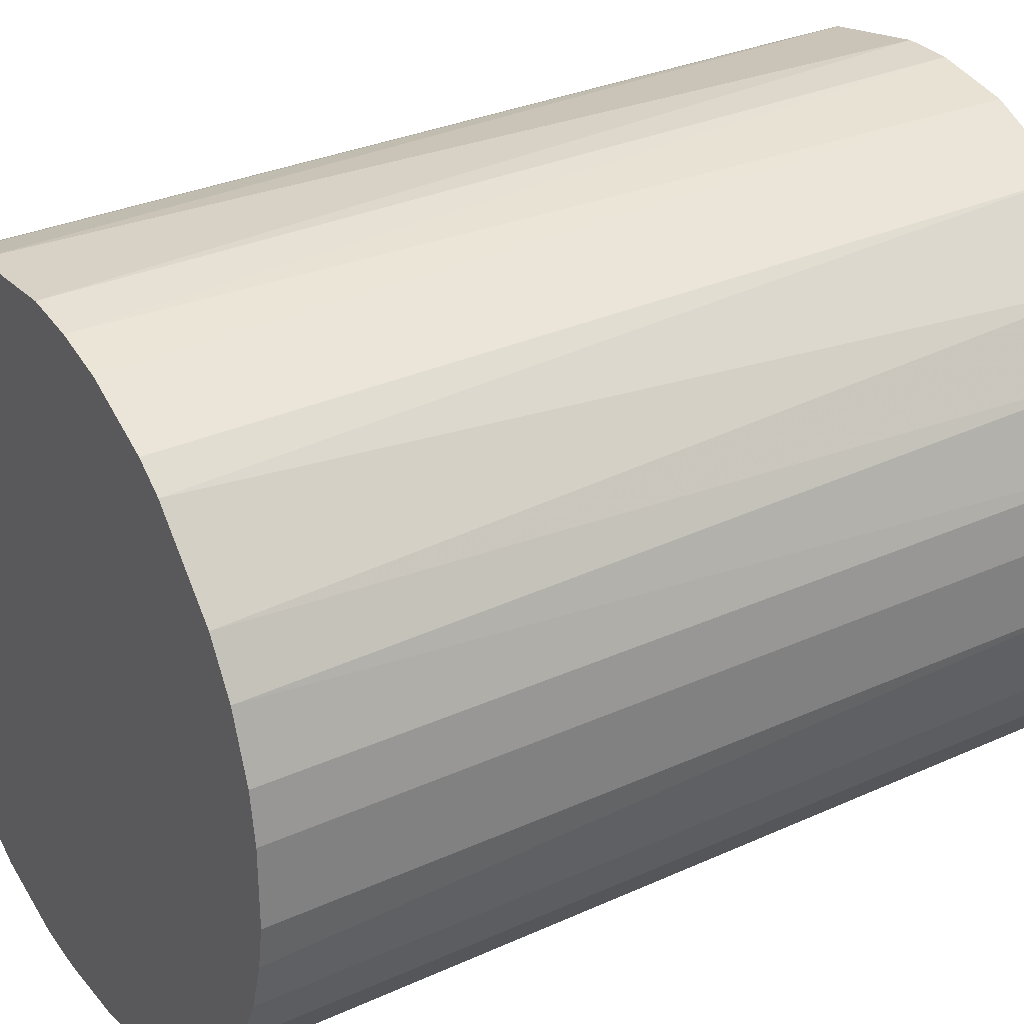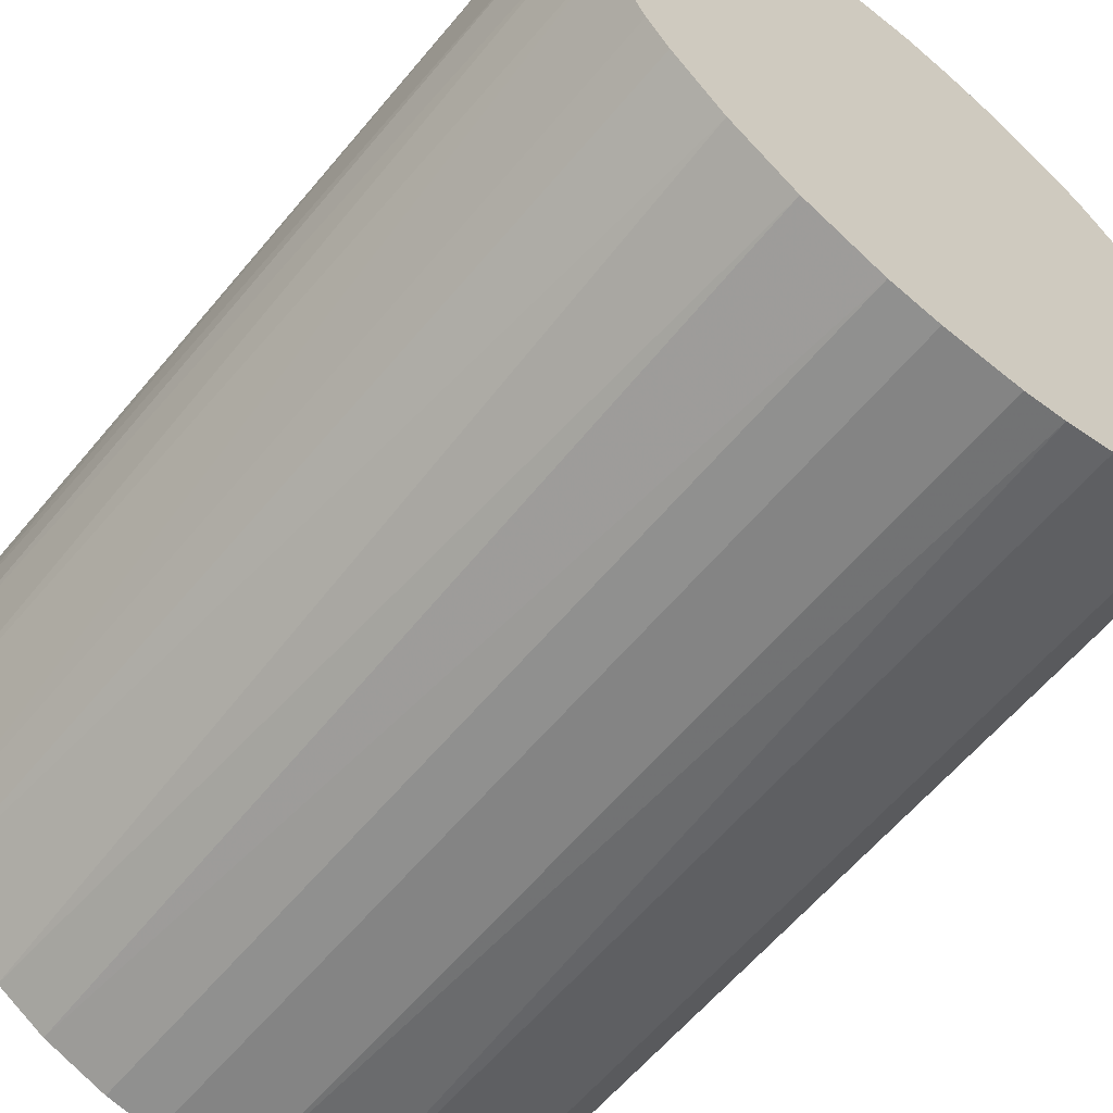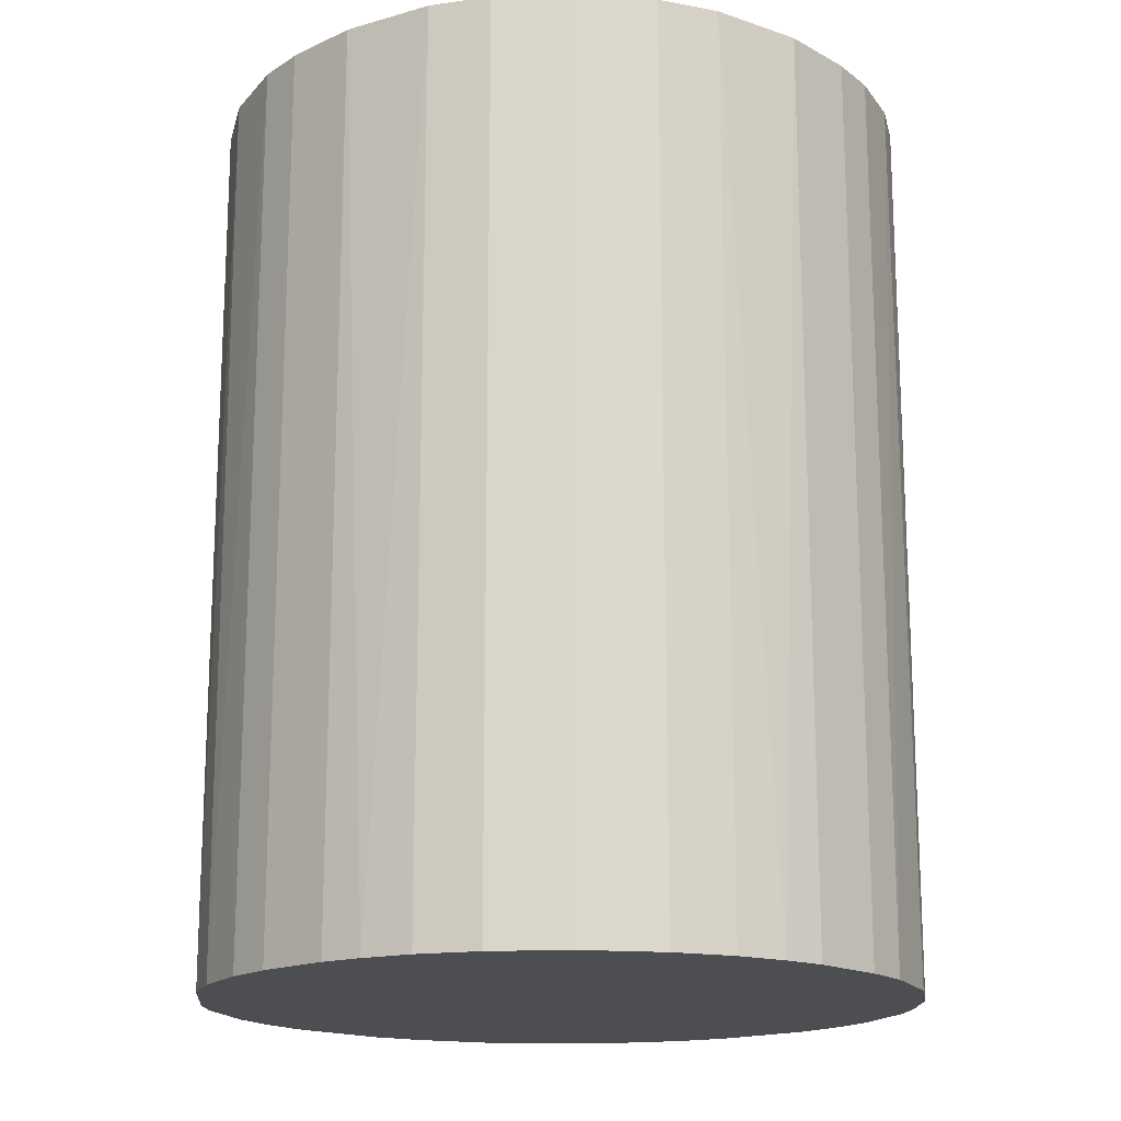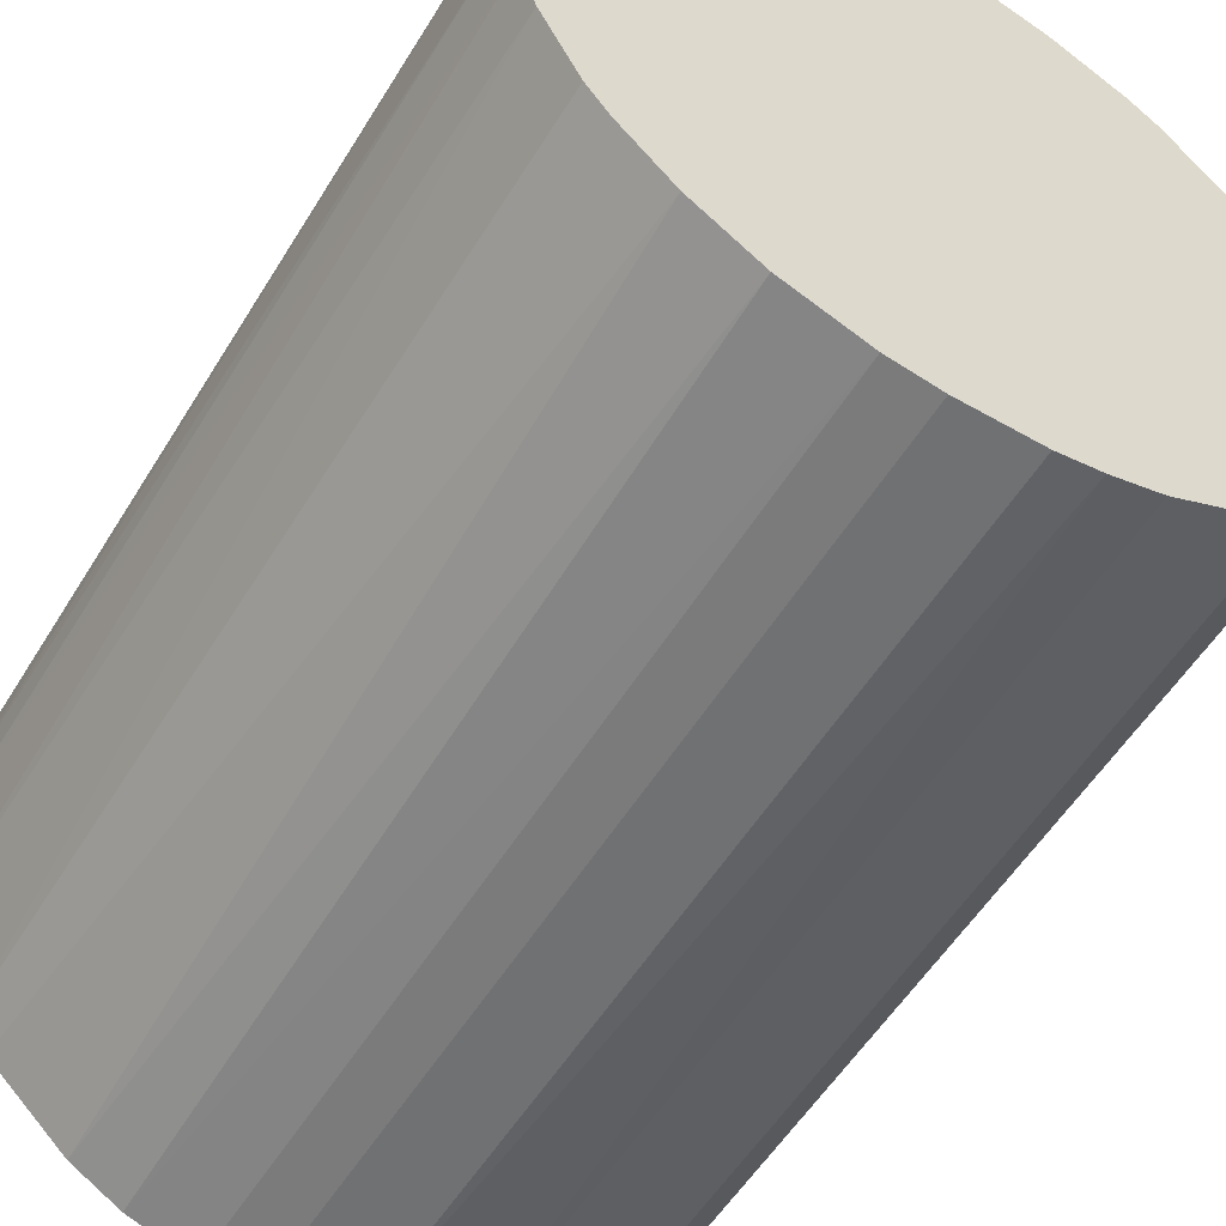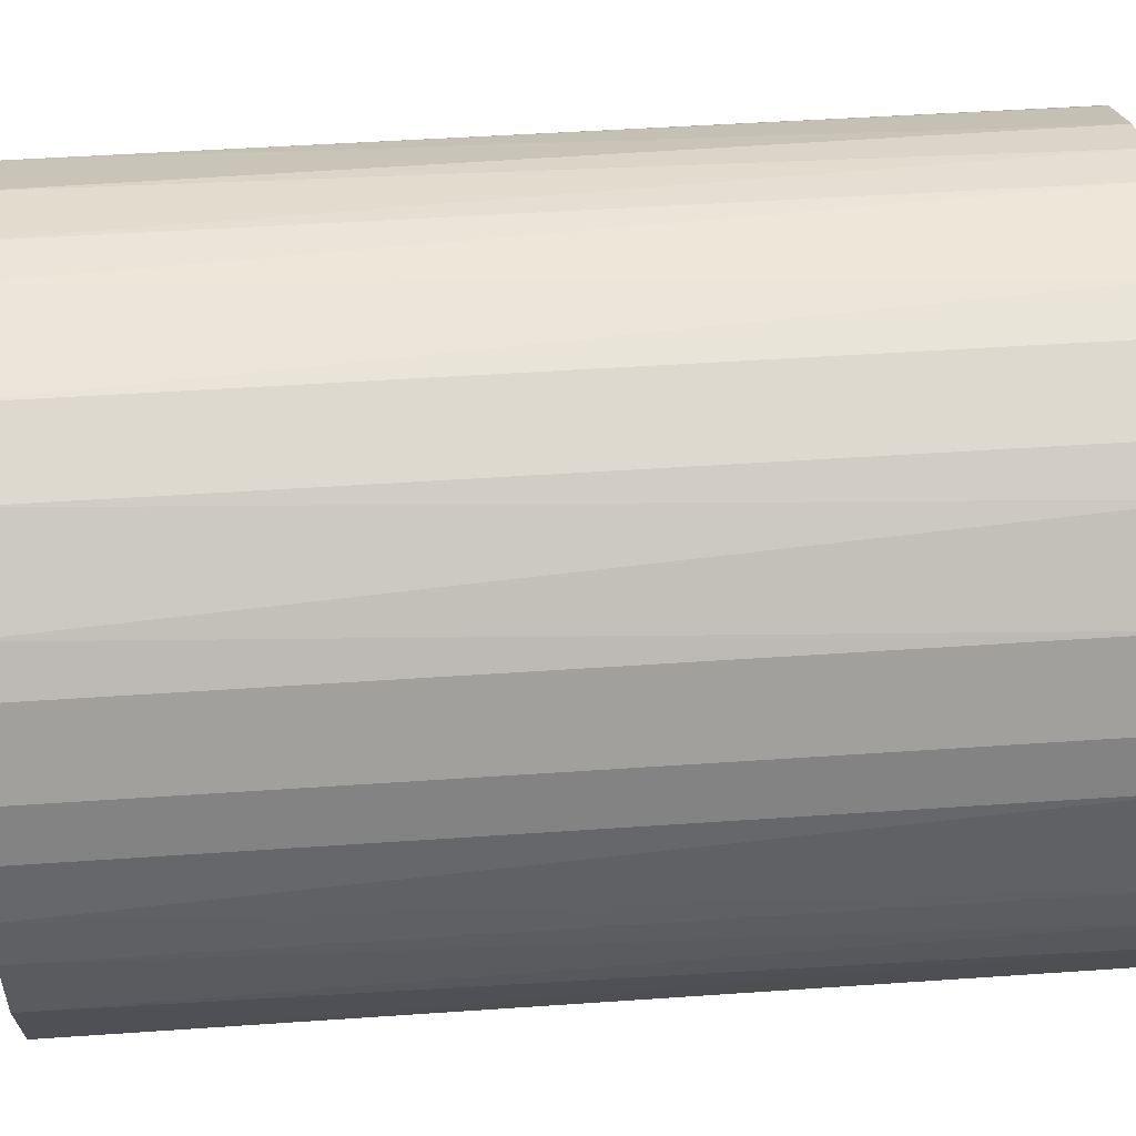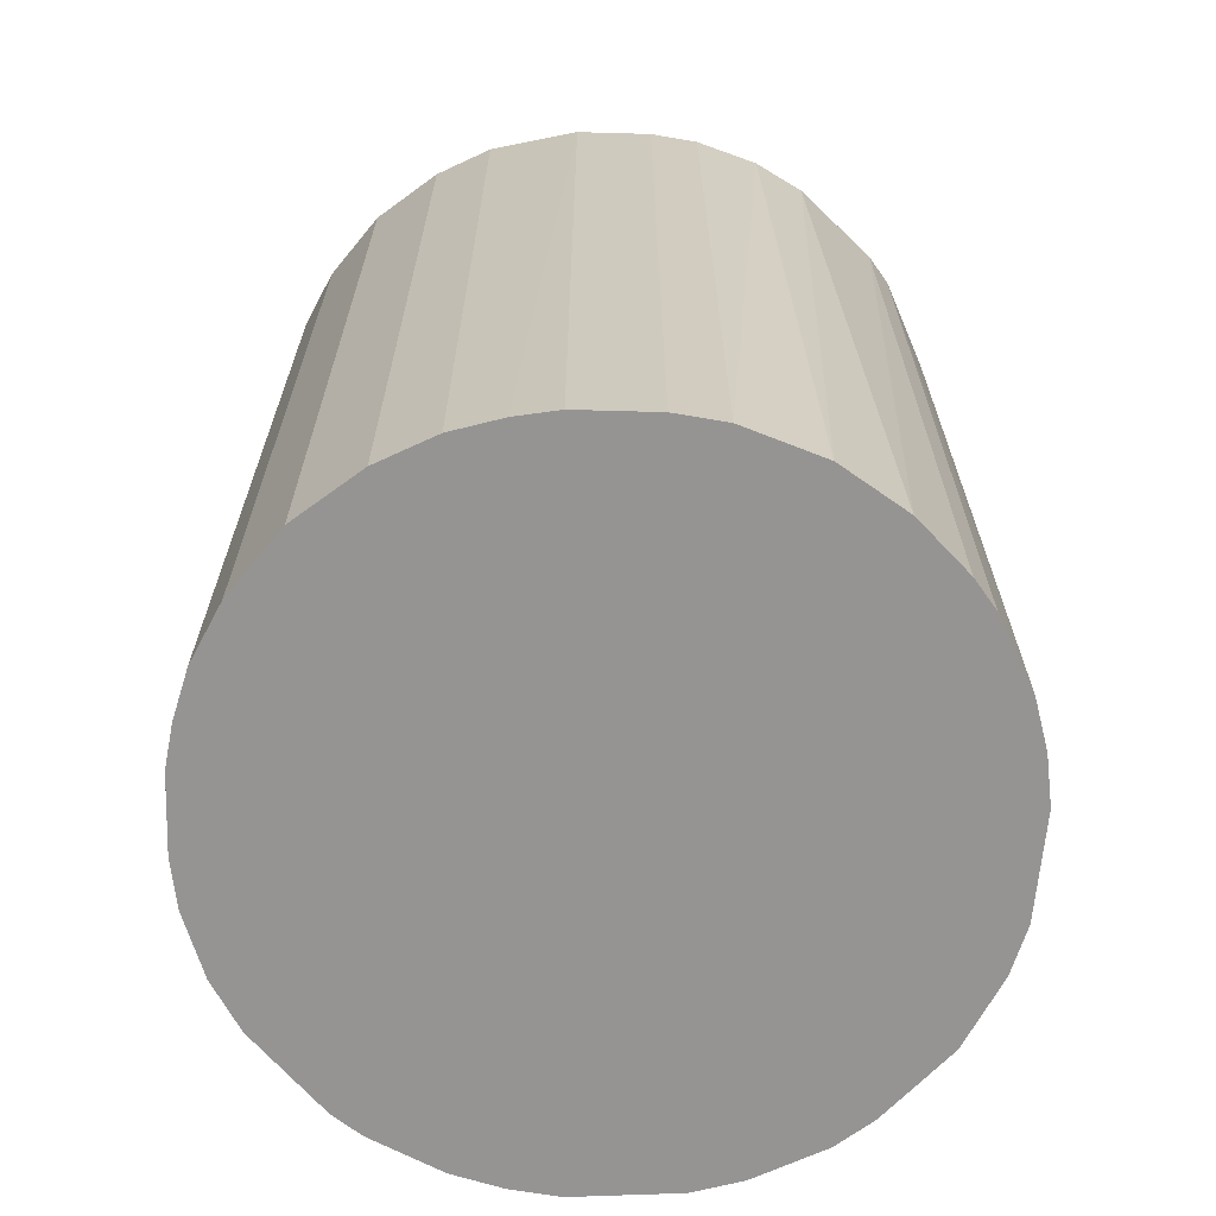
<metadata>
{"format":"obj","ext":"obj","renderer":"f3d","projection":"perspective","resolution":1024,"background":"white","views":[{"elev":31.1,"azim":-122.9,"up":"+Y"},{"elev":-61.4,"azim":140.3,"up":"+Y"},{"elev":-17.1,"azim":-47.2,"up":"+Z"},{"elev":-55.2,"azim":148.9,"up":"+Y"},{"elev":45.3,"azim":85.4,"up":"+Y"},{"elev":-67.1,"azim":-1.6,"up":"+Z"}]}
</metadata>
<code>
o convex_0
v -0.02225 -0.005409 -0.02935
v 0.0228 0.001412 0.02935
v 0.02235 0.005051 0.02935
v -0.02271 -0.002678 0.02935
v -0.001769 0.0228 -0.02935
v 0.01051 -0.02043 -0.02935
v -0.002683 -0.02271 0.02935
v -0.01269 0.01916 0.02935
v 0.02235 0.005051 -0.02935
v 0.01279 0.01916 0.02935
v -0.01906 0.01279 -0.02935
v -0.01224 -0.01952 -0.02935
v 0.0178 -0.01451 0.02935
v -0.01633 -0.01633 0.02935
v 0.02144 -0.00814 -0.02935
v 0.01507 0.01734 -0.02935
v 0.001412 0.0228 0.02935
v -0.02225 0.005506 0.02935
v -0.002683 -0.02271 -0.02935
v 0.005506 -0.02225 0.02935
v 0.008241 0.02144 -0.02935
v -0.01269 0.01916 -0.02935
v 0.01916 0.01279 0.02935
v -0.02271 0.00232 -0.02935
v -0.01952 -0.01223 -0.02935
v -0.0177 0.01461 0.02935
v 0.02189 -0.006777 0.02935
v -0.02134 -0.008599 0.02935
v -0.006777 0.02189 0.02935
v 0.0178 -0.01451 -0.02935
v -0.008599 -0.02134 0.02935
v 0.01279 -0.01906 0.02935
v 0.0228 -0.001769 -0.02935
v 0.01916 0.01279 -0.02935
v 0.00232 -0.02271 -0.02935
v -0.02089 0.009604 -0.02935
v -0.008145 0.02144 -0.02935
v 0.008241 0.02144 0.02935
v -0.02043 0.01051 0.02935
v -0.01633 -0.01633 -0.02935
v 0.005051 0.02235 -0.02935
v 0.02144 0.008237 -0.02935
v 0.01461 -0.0177 -0.02935
v -0.008599 -0.02134 -0.02935
v 0.01916 -0.01269 0.02935
v -0.01452 0.01779 -0.02935
v -0.01224 -0.01952 0.02935
v -0.01952 -0.01223 0.02935
v 0.01734 0.01507 0.02935
v 0.005506 -0.02225 -0.02935
v 0.009604 -0.02089 0.02935
v 0.02144 0.008237 0.02935
v 0.01279 0.01916 -0.02935
v -0.001769 0.0228 0.02935
v 0.0228 -0.001769 0.02935
v -0.02134 -0.008599 -0.02935
v -0.02225 0.005506 -0.02935
v 0.00232 -0.02271 0.02935
v -0.02271 0.00232 0.02935
v -0.02271 -0.002678 -0.02935
v 0.01916 -0.01269 -0.02935
v 0.02235 -0.004955 -0.02935
v -0.004955 0.02235 -0.02935
v -0.005409 -0.02225 -0.02935
f 31 44 64
f 2 3 4
f 1 5 6
f 2 4 7
f 4 3 8
f 3 2 9
f 6 5 9
f 8 3 10
f 5 1 11
f 1 6 12
f 2 7 13
f 7 4 14
f 6 9 15
f 9 5 16
f 8 10 17
f 4 8 18
f 12 6 19
f 13 7 20
f 16 5 21
f 5 11 22
f 10 3 23
f 11 1 24
f 1 12 25
f 18 8 26
f 2 13 27
f 4 1 28
f 14 4 28
f 8 17 29
f 6 15 30
f 7 14 31
f 13 20 32
f 9 2 33
f 15 9 33
f 9 16 34
f 19 6 35
f 7 19 35
f 11 24 36
f 5 22 37
f 22 8 37
f 8 29 37
f 17 10 38
f 10 21 38
f 18 26 39
f 26 11 39
f 11 36 39
f 36 18 39
f 12 14 40
f 25 12 40
f 14 25 40
f 5 17 41
f 21 5 41
f 17 38 41
f 38 21 41
f 3 9 42
f 9 34 42
f 34 23 42
f 6 30 43
f 30 13 43
f 32 6 43
f 13 32 43
f 12 19 44
f 31 12 44
f 27 13 45
f 15 27 45
f 13 30 45
f 8 22 46
f 22 11 46
f 26 8 46
f 11 26 46
f 14 12 47
f 31 14 47
f 12 31 47
f 25 14 48
f 14 28 48
f 28 25 48
f 16 10 49
f 10 23 49
f 34 16 49
f 23 34 49
f 35 6 50
f 20 35 50
f 6 32 51
f 32 20 51
f 50 6 51
f 20 50 51
f 23 3 52
f 3 42 52
f 42 23 52
f 10 16 53
f 16 21 53
f 21 10 53
f 17 5 54
f 29 17 54
f 2 27 55
f 33 2 55
f 1 25 56
f 28 1 56
f 25 28 56
f 24 18 57
f 36 24 57
f 18 36 57
f 20 7 58
f 7 35 58
f 35 20 58
f 4 18 59
f 24 4 59
f 18 24 59
f 1 4 60
f 24 1 60
f 4 24 60
f 30 15 61
f 15 45 61
f 45 30 61
f 27 15 62
f 15 33 62
f 55 27 62
f 33 55 62
f 5 37 63
f 37 29 63
f 54 5 63
f 29 54 63
f 19 7 64
f 7 31 64
f 44 19 64

</code>
